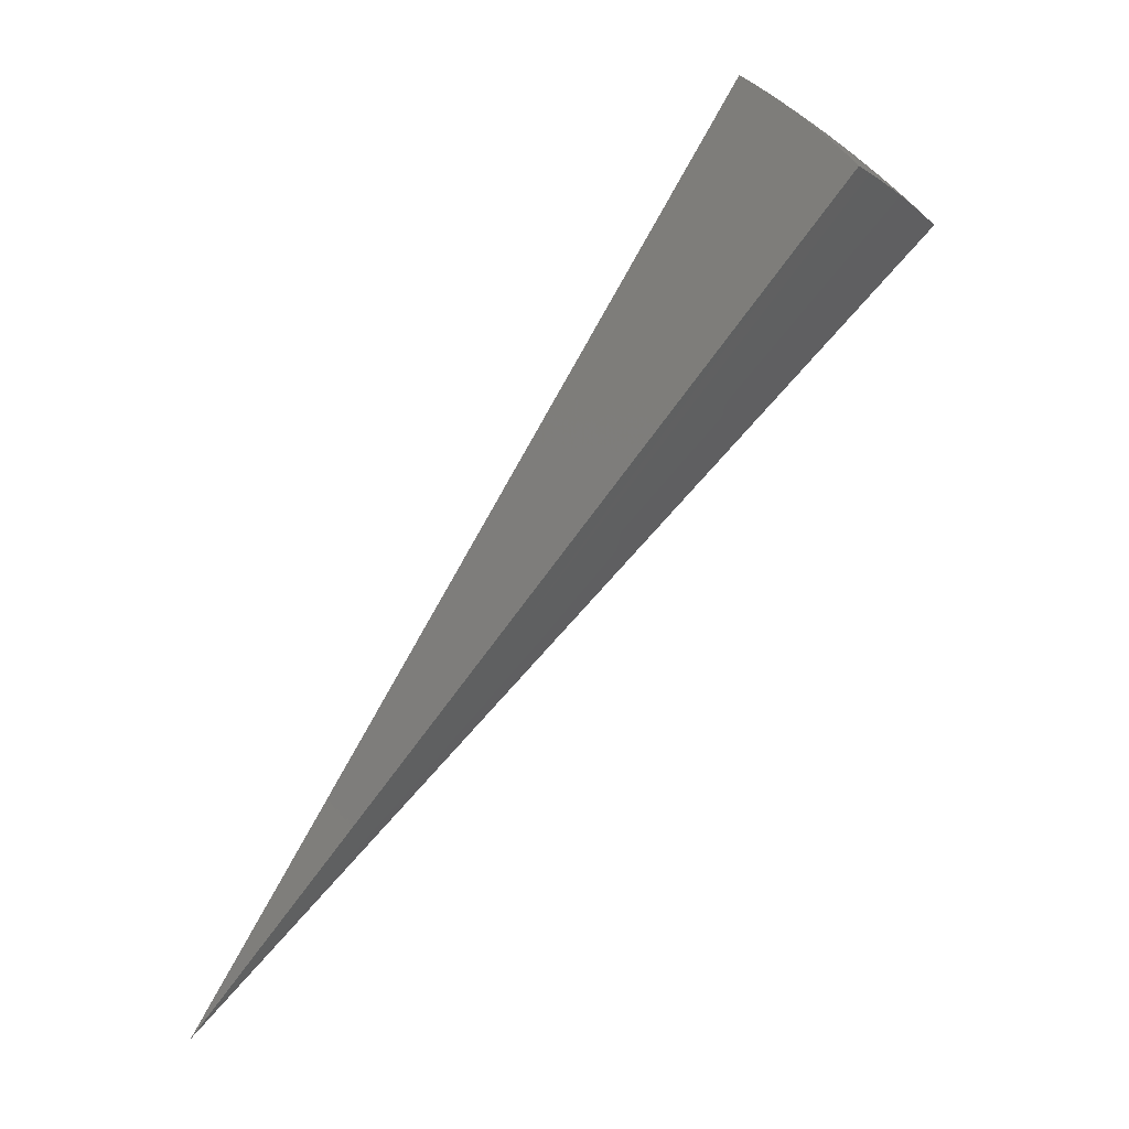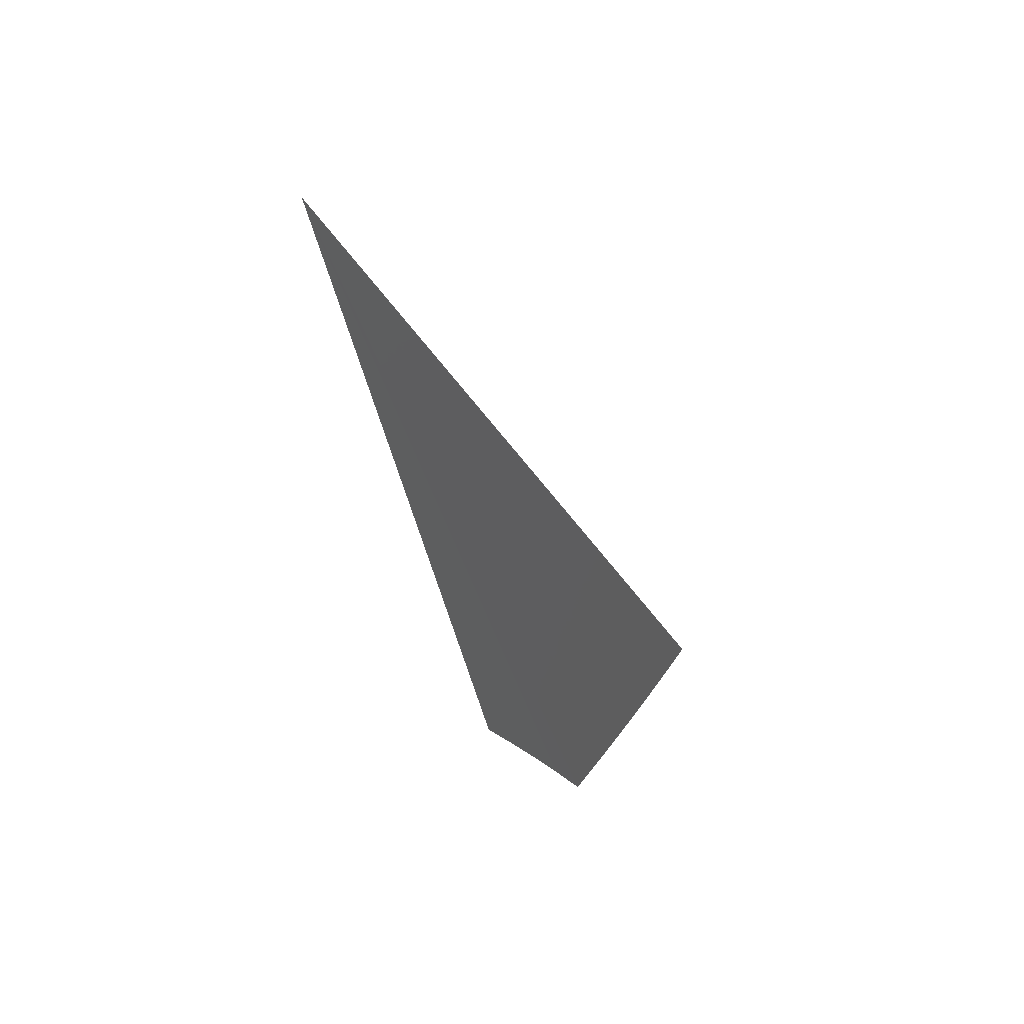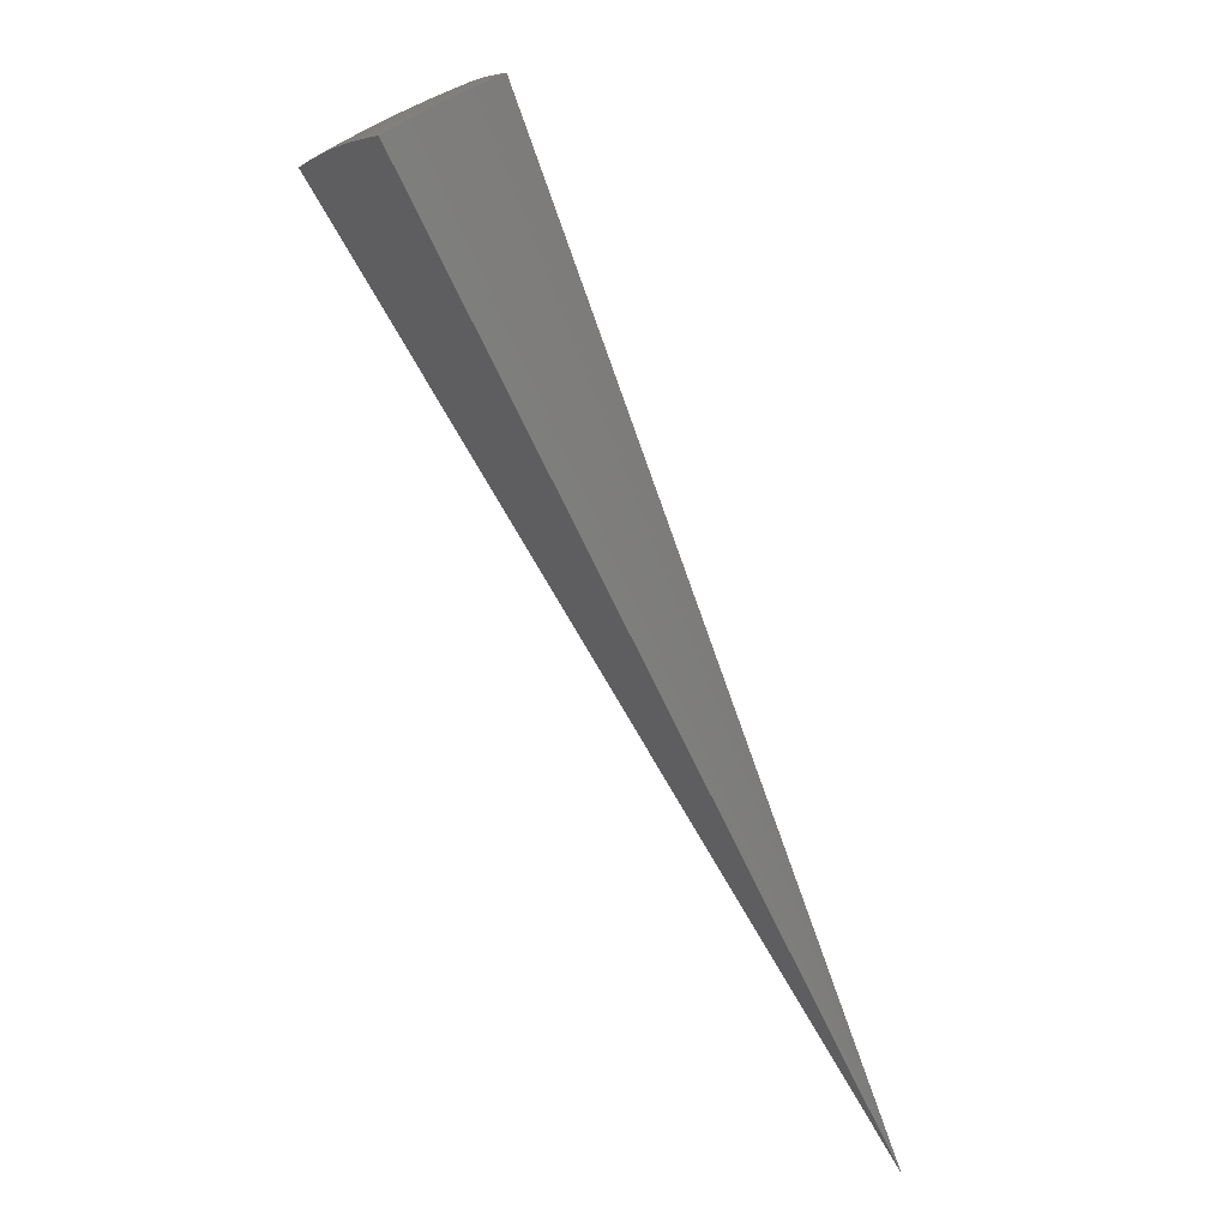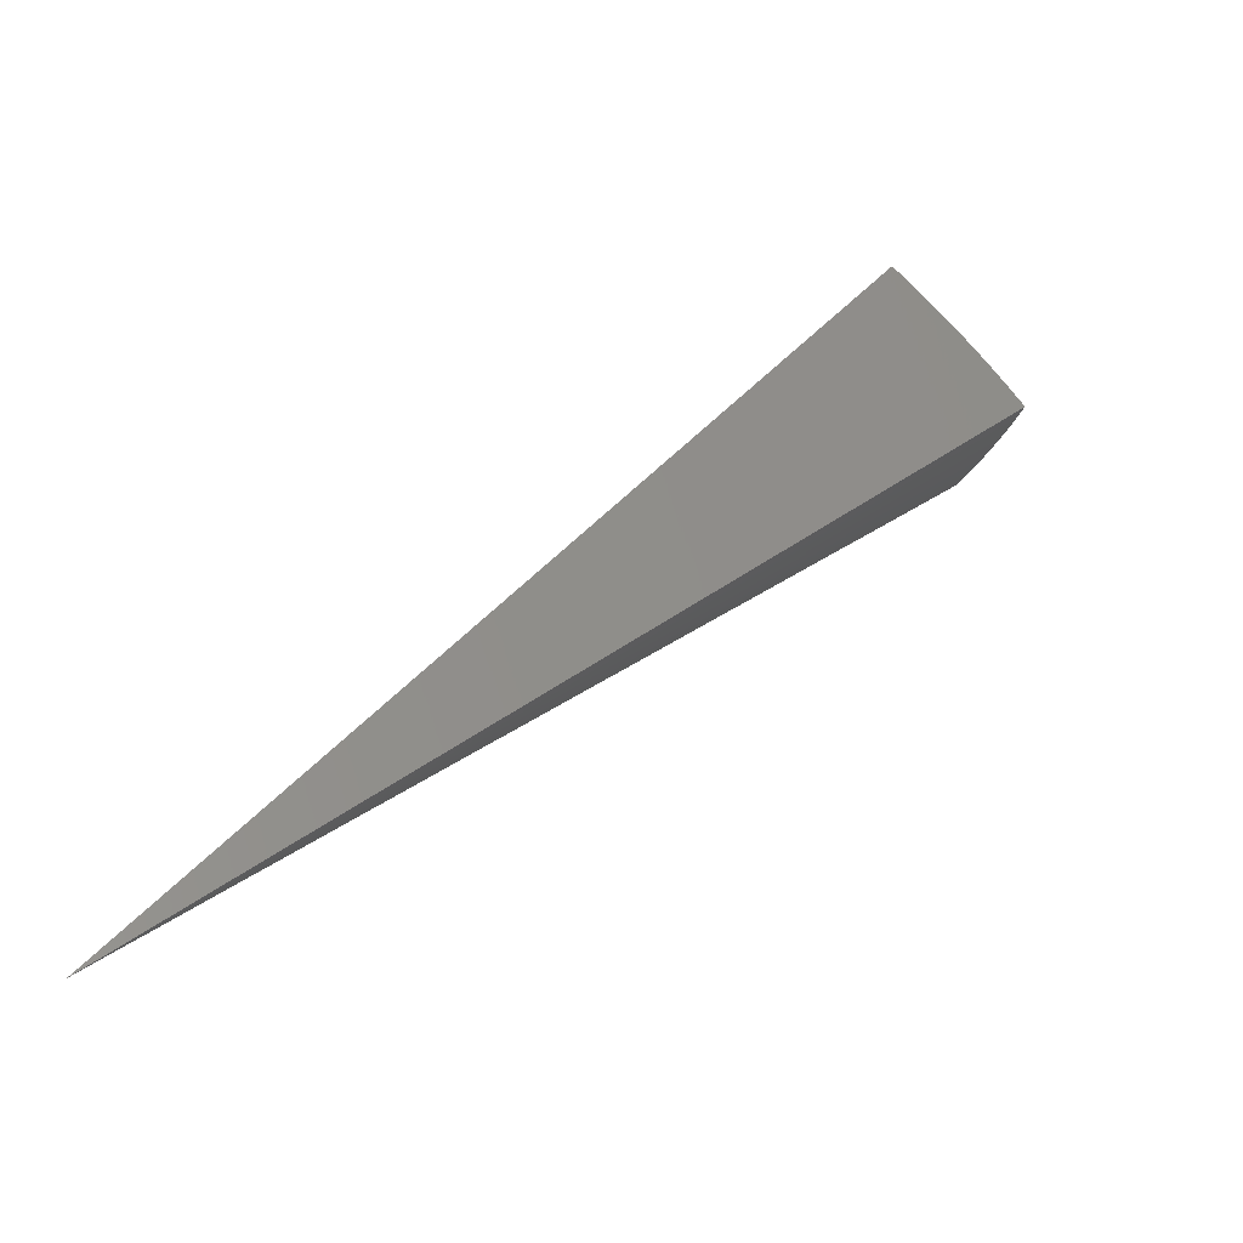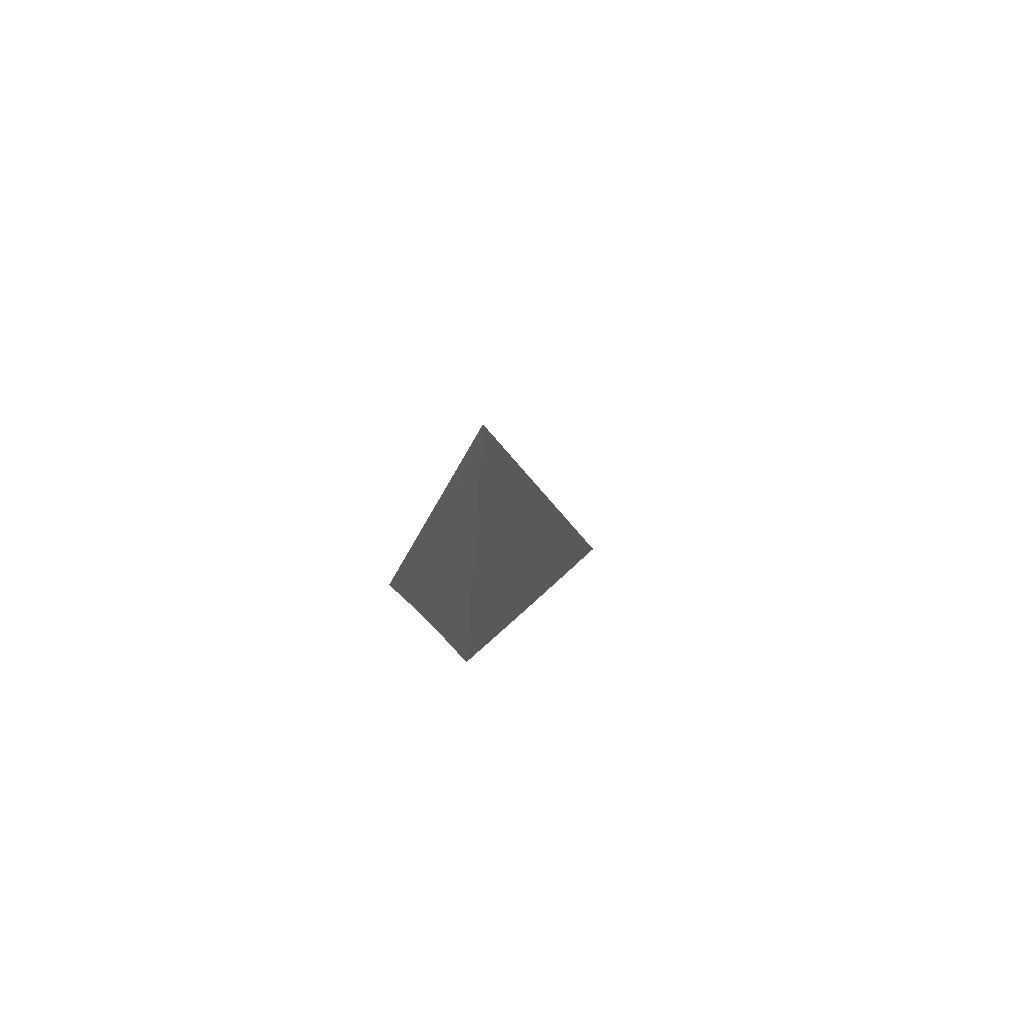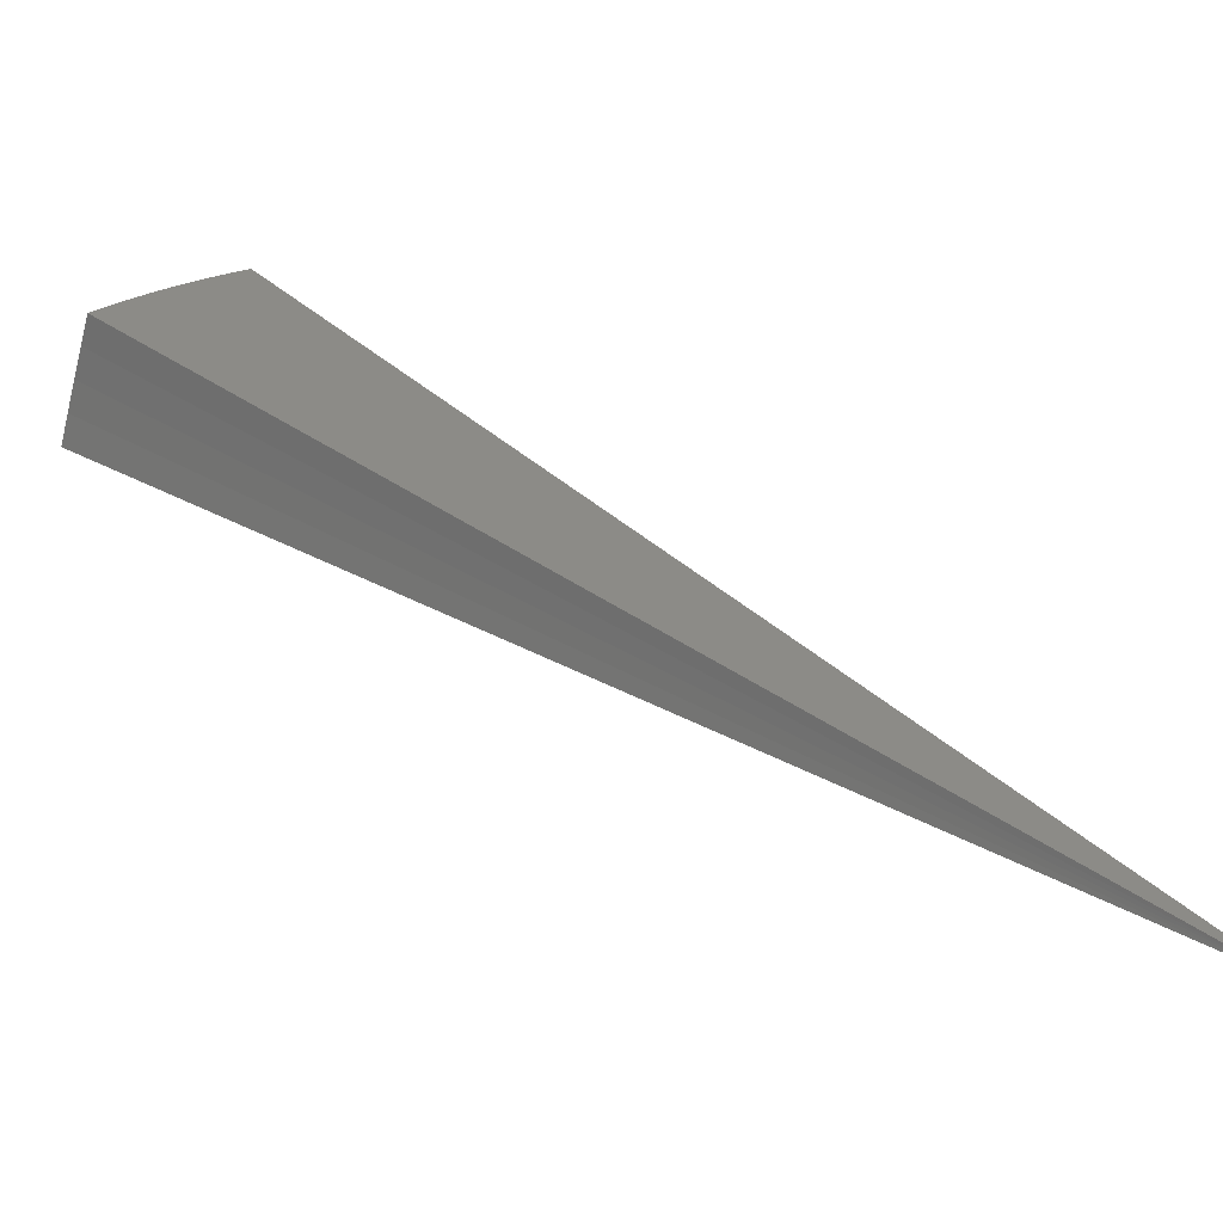
<metadata>
{"format":"stl","ext":"stl","renderer":"f3d","projection":"perspective","resolution":1024,"background":"white","views":[{"elev":-19.3,"azim":159.7,"up":"+Z"},{"elev":-59.6,"azim":165.2,"up":"+Y"},{"elev":56.3,"azim":-0.7,"up":"+Z"},{"elev":-31.5,"azim":103.2,"up":"+Z"},{"elev":-41.6,"azim":149.8,"up":"+Y"},{"elev":-27.0,"azim":72.8,"up":"+Y"}]}
</metadata>
<code>
# stl→obj: 112 verts, 220 faces
v -3.597 6.231 8.574
v 7.939e-15 0 0
v -3.686 6.384 8.407
v -3.772 6.534 8.236
v -3.857 6.681 8.061
v -3.94 6.825 7.882
v -4.021 6.965 7.7
v -4.1 7.101 7.515
v -4.177 7.234 7.326
v -4.251 7.363 7.134
v -4.746 5.656 8.421
v -4.632 5.52 8.588
v -4.62 5.757 8.42
v -4.385 5.714 8.584
v -4.492 5.853 8.42
v -4.36 5.948 8.42
v -4.464 6.089 8.248
v -4.327 6.182 8.248
v -4.426 6.323 8.072
v -4.285 6.415 8.072
v -4.378 6.555 7.891
v -4.233 6.645 7.891
v -4.322 6.783 7.708
v -4.17 6.873 7.708
v -4.253 7.009 7.52
v -4.13 5.898 8.581
v -4.227 6.039 8.42
v -4.189 6.273 8.248
v -4.143 6.503 8.072
v -4.085 6.733 7.891
v -4.092 6.127 8.42
v -3.867 6.07 8.577
v -3.957 6.211 8.42
v -3.818 6.293 8.42
v -3.909 6.443 8.248
v -3.998 6.59 8.072
v -4.294 7.076 7.425
v -4.334 7.142 7.329
v -4.354 7.175 7.281
v -4.491 7.049 7.329
v -4.512 7.081 7.281
v -4.644 6.954 7.329
v -4.666 6.986 7.281
v -4.797 6.854 7.329
v -4.819 6.885 7.281
v -4.949 6.75 7.329
v -4.972 6.781 7.281
v -5.098 6.643 7.329
v -5.121 6.674 7.281
v -5.244 6.534 7.329
v -5.268 6.564 7.281
v -5.381 6.413 7.342
v -5.292 6.593 7.232
v -5.478 6.528 7.151
v -5.316 6.623 7.183
v -5.332 6.644 7.148
v -5.168 6.734 7.183
v -5.185 6.757 7.146
v -5.017 6.842 7.183
v -5.035 6.866 7.144
v -4.883 6.972 7.142
v -4.863 6.947 7.183
v -4.728 7.075 7.14
v -4.708 7.049 7.183
v -4.571 7.175 7.138
v -4.553 7.145 7.183
v -4.393 7.24 7.183
v -4.532 7.114 7.232
v -4.374 7.208 7.232
v -4.412 7.271 7.136
v -5.195 6.473 7.425
v -5.282 6.295 7.53
v -5.146 6.412 7.52
v -5.046 6.287 7.708
v -5.003 6.519 7.52
v -4.905 6.392 7.708
v -4.857 6.624 7.52
v -4.762 6.495 7.708
v -4.708 6.726 7.52
v -4.616 6.595 7.708
v -4.558 6.824 7.52
v -4.469 6.691 7.708
v -4.407 6.918 7.52
v -5.18 6.173 7.716
v -4.943 6.159 7.891
v -4.805 6.262 7.891
v -4.665 6.363 7.891
v -4.522 6.461 7.891
v -5.075 6.048 7.897
v -4.838 6.028 8.072
v -4.703 6.129 8.072
v -4.565 6.227 8.072
v -4.968 5.921 8.076
v -4.73 5.894 8.248
v -4.598 5.992 8.248
v -4.858 5.79 8.25
v -5.051 6.582 7.425
v -4.903 6.687 7.425
v -4.753 6.79 7.425
v -4.601 6.889 7.425
v -4.45 6.984 7.425
v -5.144 6.704 7.232
v -4.995 6.811 7.232
v -4.841 6.916 7.232
v -4.687 7.017 7.232
v -4.051 6.359 8.248
v -1.936 3.039 4.294
v -2.067 2.951 4.294
v -2.193 2.858 4.294
v -2.594 3.38 3.575
v -2.444 3.49 3.575
v -2.289 3.594 3.575
f 1 2 3
f 3 2 4
f 4 2 5
f 5 2 6
f 6 2 7
f 7 2 8
f 8 2 9
f 9 2 10
f 11 12 13
f 13 12 14
f 13 14 15
f 15 14 16
f 15 16 17
f 17 16 18
f 17 18 19
f 19 18 20
f 19 20 21
f 21 20 22
f 21 22 23
f 23 22 24
f 23 24 25
f 25 24 7
f 25 7 8
f 14 26 16
f 16 26 27
f 16 27 18
f 18 27 28
f 18 28 20
f 20 28 29
f 20 29 22
f 22 29 30
f 22 30 24
f 24 30 6
f 24 6 7
f 27 26 31
f 31 26 32
f 31 32 33
f 33 32 34
f 33 34 35
f 35 34 3
f 35 3 4
f 32 1 34
f 34 1 3
f 35 4 36
f 36 4 5
f 36 5 30
f 30 5 6
f 25 8 37
f 37 8 9
f 37 9 38
f 38 9 39
f 38 39 40
f 40 39 41
f 40 41 42
f 42 41 43
f 42 43 44
f 44 43 45
f 44 45 46
f 46 45 47
f 46 47 48
f 48 47 49
f 48 49 50
f 50 49 51
f 50 51 52
f 52 51 53
f 52 53 54
f 54 53 55
f 54 55 56
f 56 55 57
f 56 57 58
f 58 57 59
f 58 59 60
f 60 59 61
f 61 59 62
f 61 62 63
f 63 62 64
f 63 64 65
f 65 64 66
f 65 66 67
f 67 66 68
f 67 68 69
f 69 68 41
f 69 41 39
f 39 9 69
f 69 9 10
f 69 10 67
f 67 10 70
f 67 70 65
f 50 52 71
f 71 52 72
f 71 72 73
f 73 72 74
f 73 74 75
f 75 74 76
f 75 76 77
f 77 76 78
f 77 78 79
f 79 78 80
f 79 80 81
f 81 80 82
f 81 82 83
f 83 82 23
f 83 23 25
f 72 84 74
f 74 84 85
f 74 85 76
f 76 85 86
f 76 86 78
f 78 86 87
f 78 87 80
f 80 87 88
f 80 88 82
f 82 88 21
f 82 21 23
f 84 89 85
f 85 89 90
f 85 90 86
f 86 90 91
f 86 91 87
f 87 91 92
f 87 92 88
f 88 92 19
f 88 19 21
f 89 93 90
f 90 93 94
f 90 94 91
f 91 94 95
f 91 95 92
f 92 95 17
f 92 17 19
f 93 96 94
f 94 96 13
f 94 13 95
f 95 13 15
f 95 15 17
f 96 11 13
f 48 50 71
f 71 73 97
f 97 73 75
f 97 75 98
f 98 75 77
f 98 77 99
f 99 77 79
f 99 79 100
f 100 79 81
f 100 81 101
f 101 81 83
f 101 83 37
f 37 83 25
f 57 55 53
f 53 51 102
f 102 51 49
f 102 49 103
f 103 49 47
f 103 47 104
f 104 47 45
f 104 45 105
f 105 45 43
f 105 43 68
f 68 43 41
f 57 102 59
f 59 102 103
f 59 103 62
f 62 103 104
f 62 104 64
f 64 104 105
f 64 105 66
f 66 105 68
f 102 57 53
f 48 97 46
f 46 97 98
f 46 98 44
f 44 98 99
f 44 99 42
f 42 99 100
f 42 100 40
f 40 100 101
f 40 101 38
f 38 101 37
f 97 48 71
f 36 30 29
f 35 36 106
f 106 36 29
f 106 29 28
f 31 33 106
f 106 33 35
f 31 106 28
f 27 31 28
f 12 11 2
f 2 11 96
f 2 96 93
f 93 89 2
f 2 89 84
f 2 84 72
f 72 52 2
f 2 52 54
f 2 1 107
f 107 1 32
f 107 32 108
f 108 32 26
f 108 26 109
f 109 26 14
f 109 14 12
f 12 2 109
f 109 2 108
f 108 2 107
f 2 54 110
f 110 54 56
f 110 56 58
f 58 60 110
f 110 60 111
f 110 111 2
f 60 61 111
f 111 61 63
f 111 63 112
f 112 63 65
f 112 65 70
f 70 10 112
f 112 10 2
f 112 2 111

</code>
